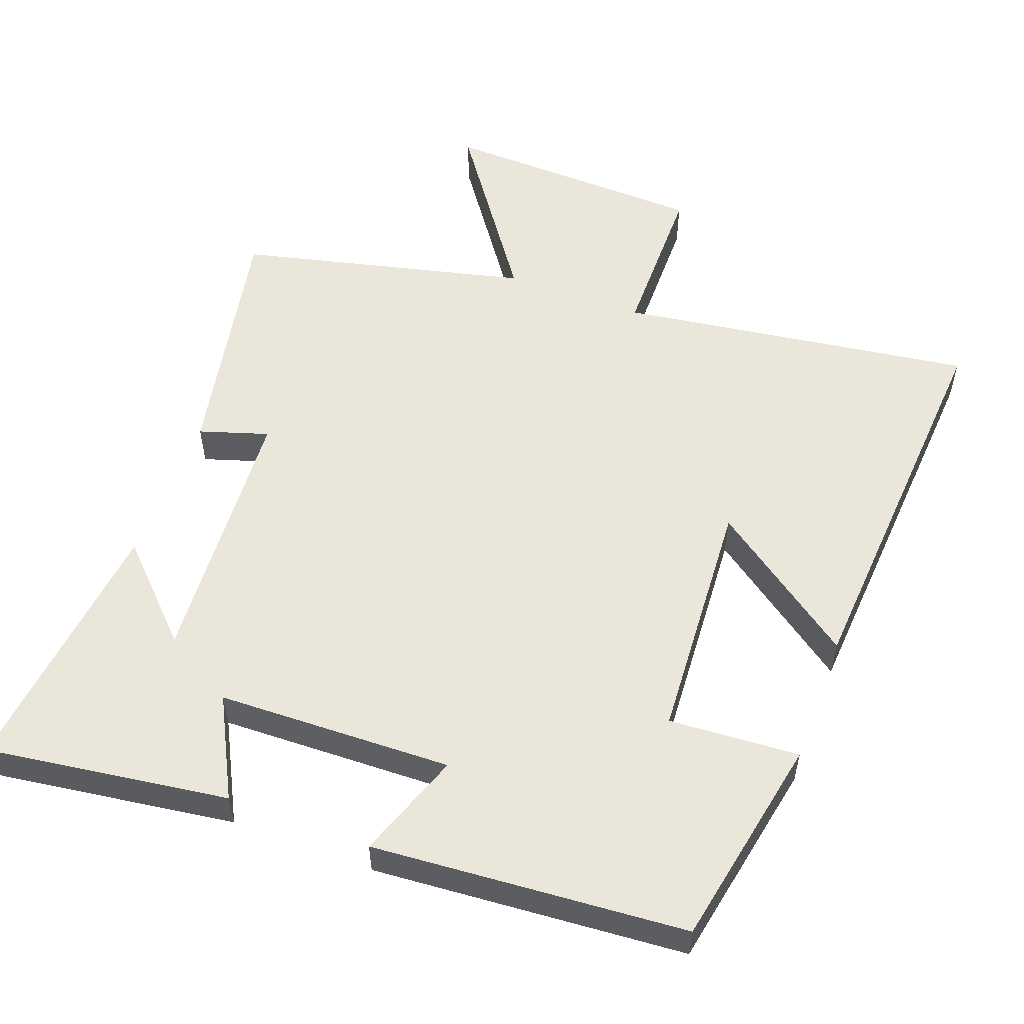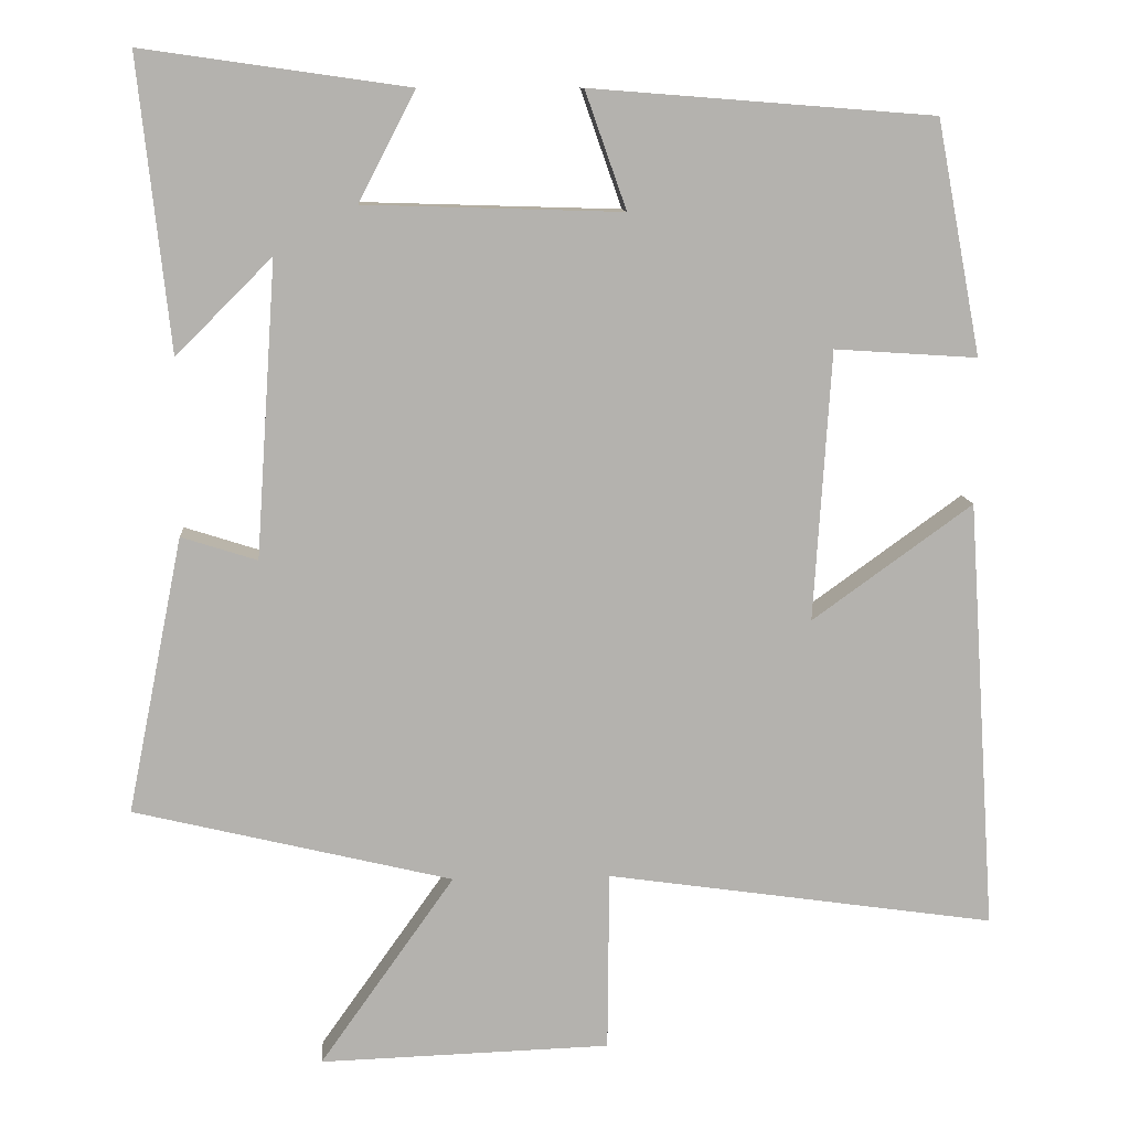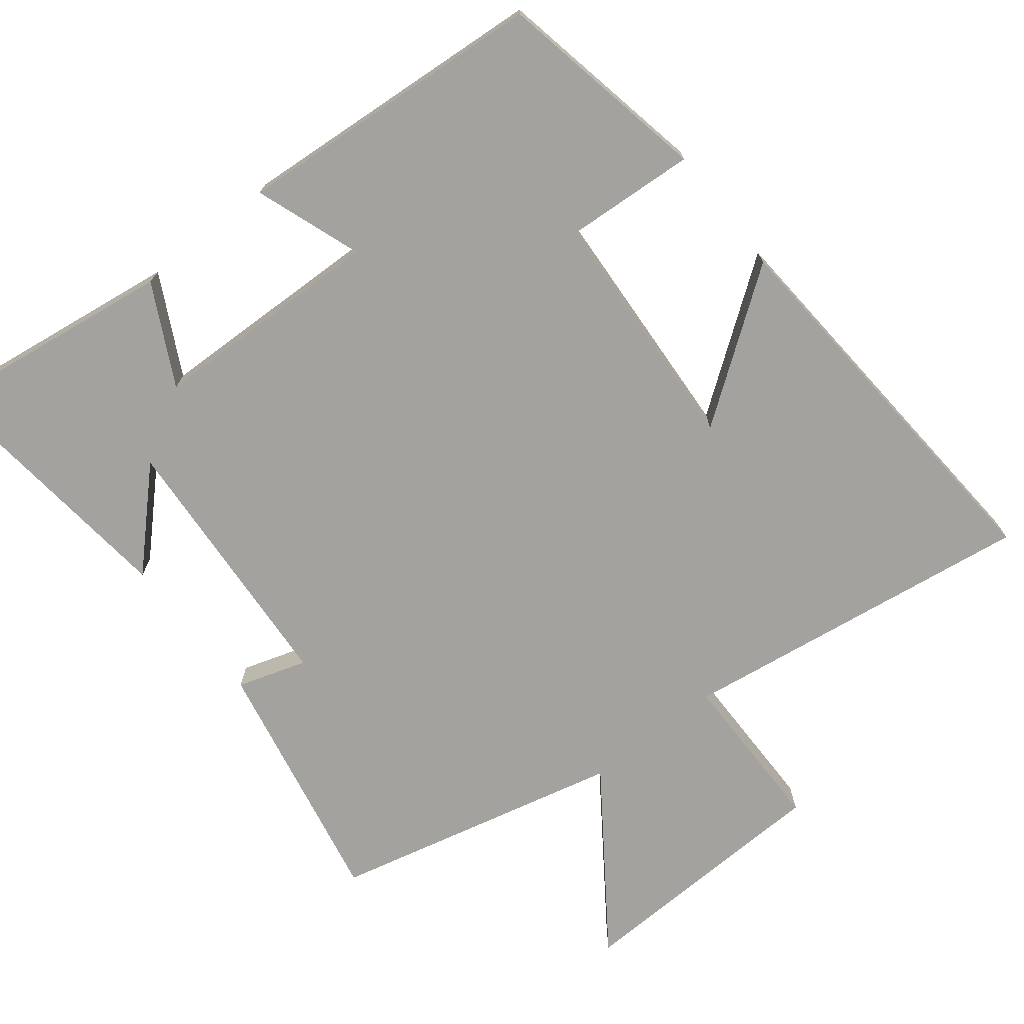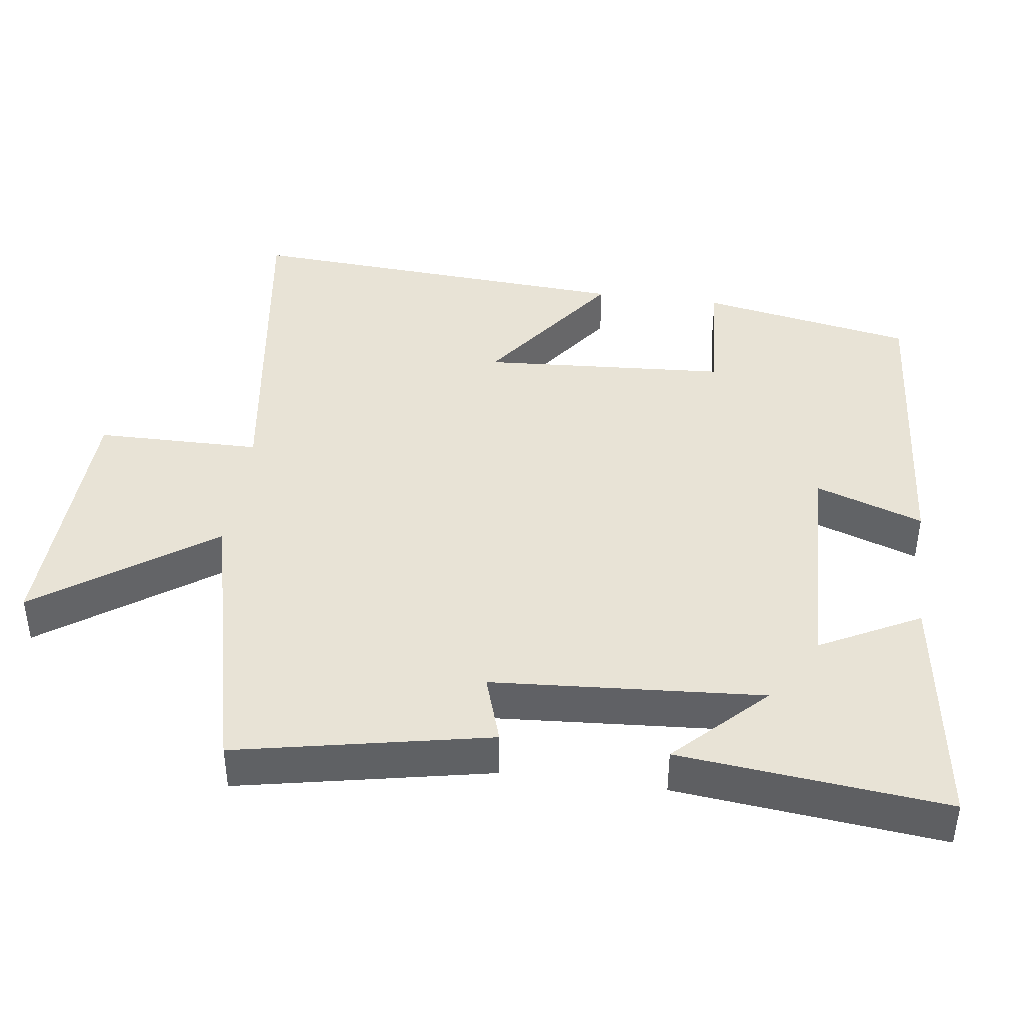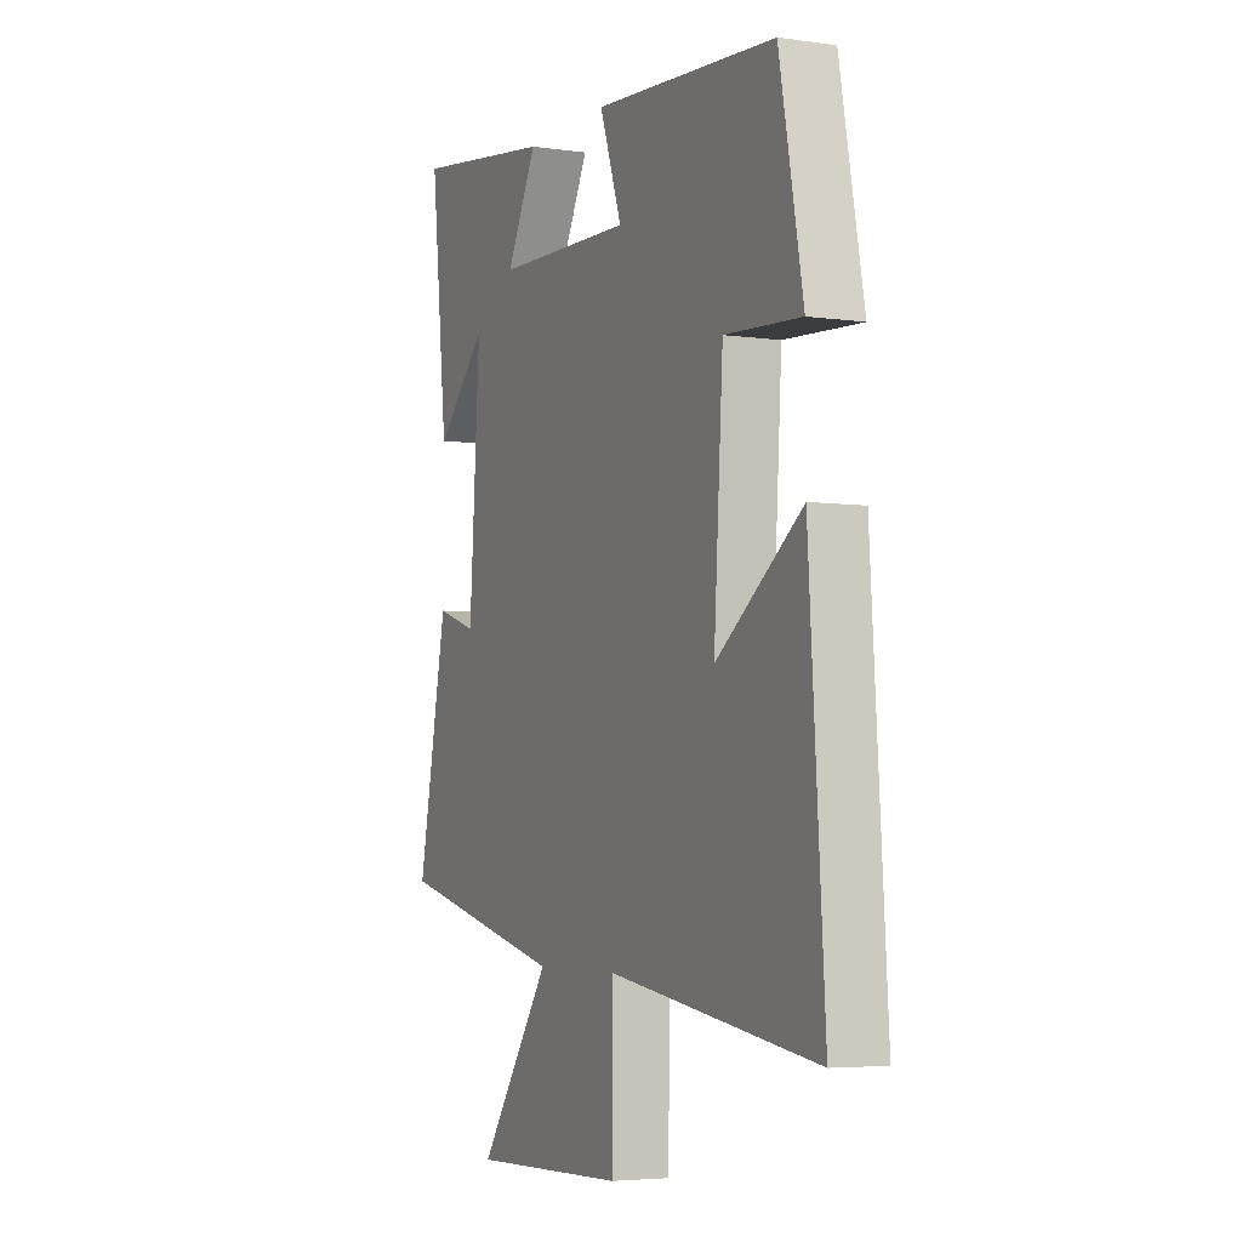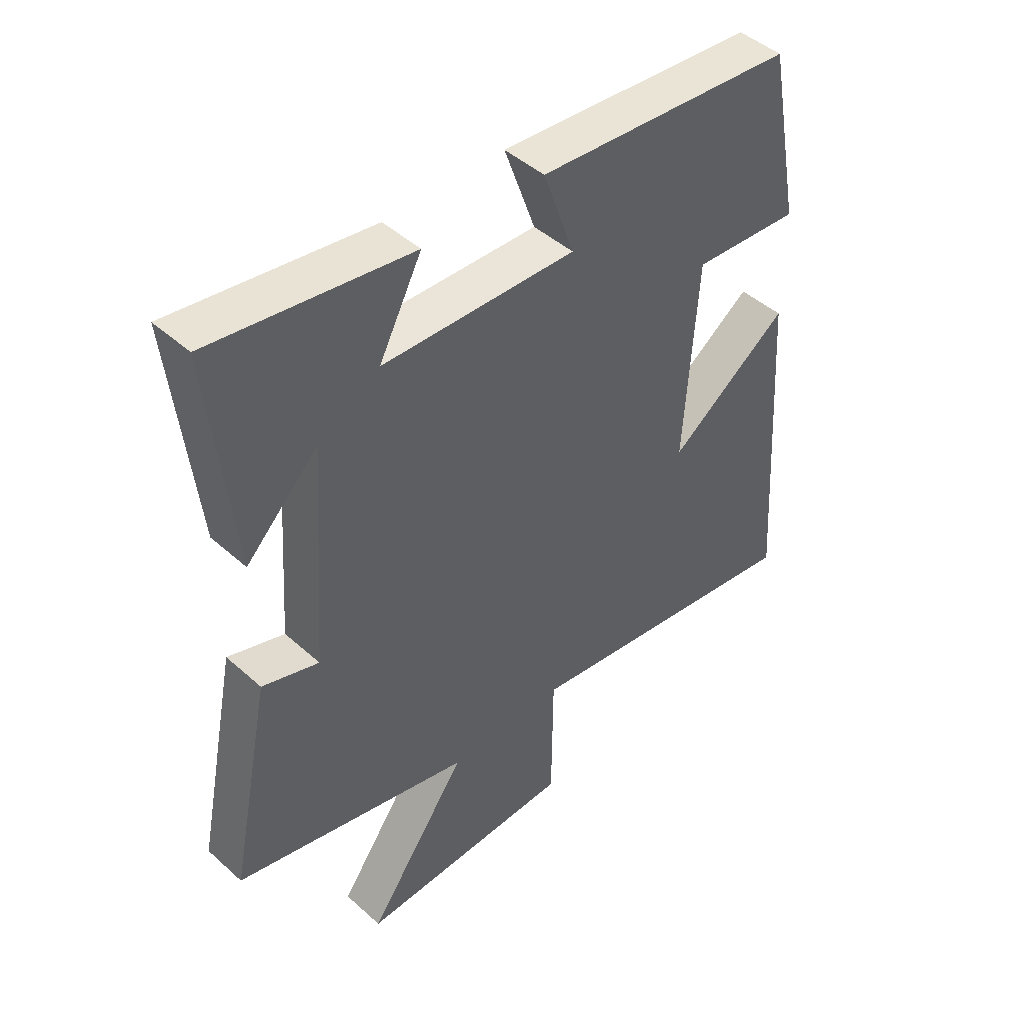
<metadata>
{"format":"obj","ext":"obj","renderer":"f3d","projection":"perspective","resolution":1024,"background":"white","views":[{"elev":54.8,"azim":20.5,"up":"+Y"},{"elev":10.7,"azim":-4.0,"up":"+Z"},{"elev":-72.6,"azim":38.4,"up":"+Y"},{"elev":41.5,"azim":-82.3,"up":"+Y"},{"elev":-4.7,"azim":65.4,"up":"+Z"},{"elev":45.5,"azim":-44.2,"up":"+Z"}]}
</metadata>
<code>
v 0.537 0.07 -0.572
v 0.038 0.07 -0.5
v 0.036 0.07 -0.731
v -0.336 0.07 -0.743
v -0.164 0.07 -0.5
v -0.571 0.07 -0.402
v -0.5 0.07 -0.049
v -0.403 0.07 -0.08
v -0.377 0.07 0.298
v -0.5 0.07 0.175
v -0.54 0.07 0.548
v -0.2 0.07 0.5
v -0.273 0.07 0.36
v 0.057 0.07 0.35
v 0.004 0.07 0.5
v 0.443 0.07 0.466
v 0.5 0.07 0.167
v 0.317 0.07 0.179
v 0.295 0.07 -0.167
v 0.5 0.07 -0.019
v 0.537 0 -0.572
v 0.038 0 -0.5
v 0.036 0 -0.731
v -0.336 0 -0.743
v -0.164 0 -0.5
v -0.571 0 -0.402
v -0.5 0 -0.049
v -0.403 0 -0.08
v -0.377 0 0.298
v -0.5 0 0.175
v -0.54 0 0.548
v -0.2 0 0.5
v -0.273 0 0.36
v 0.057 0 0.35
v 0.004 0 0.5
v 0.443 0 0.466
v 0.5 0 0.167
v 0.317 0 0.179
v 0.295 0 -0.167
v 0.5 0 -0.019
f 19 20 1 2
f 18 19 2
f 15 16 17 18
f 14 15 18
f 13 14 18 2
f 11 12 13
f 9 10 11
f 9 11 13
f 8 9 13 2
f 5 6 7 8
f 2 3 4 5
f 2 5 8
f 22 21 40 39
f 22 39 38
f 38 37 36 35
f 38 35 34
f 22 38 34 33
f 33 32 31
f 31 30 29
f 33 31 29
f 22 33 29 28
f 28 27 26 25
f 25 24 23 22
f 28 25 22
f 1 21 22 2
f 2 22 23 3
f 3 23 24 4
f 4 24 25 5
f 5 25 26 6
f 6 26 27 7
f 7 27 28 8
f 8 28 29 9
f 9 29 30 10
f 10 30 31 11
f 11 31 32 12
f 12 32 33 13
f 13 33 34 14
f 14 34 35 15
f 15 35 36 16
f 16 36 37 17
f 17 37 38 18
f 18 38 39 19
f 19 39 40 20
f 20 40 21 1

</code>
